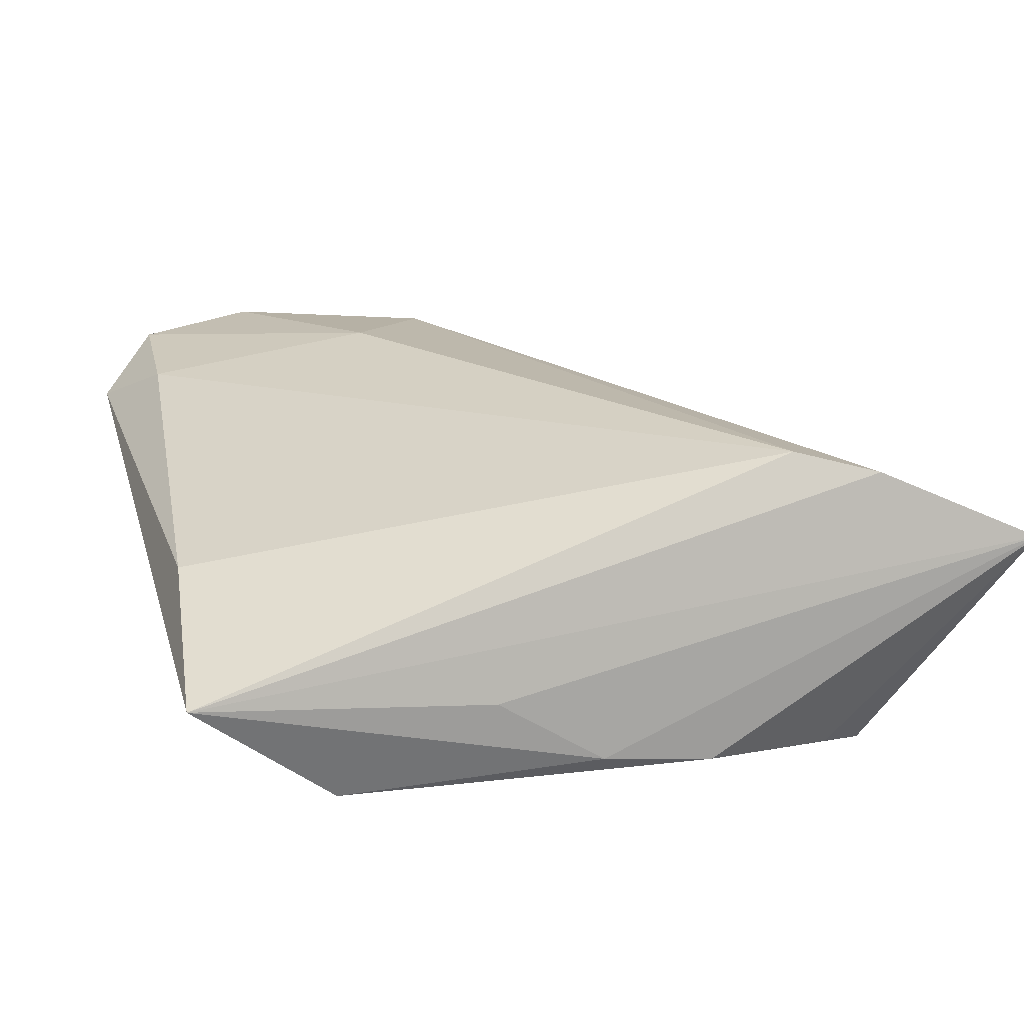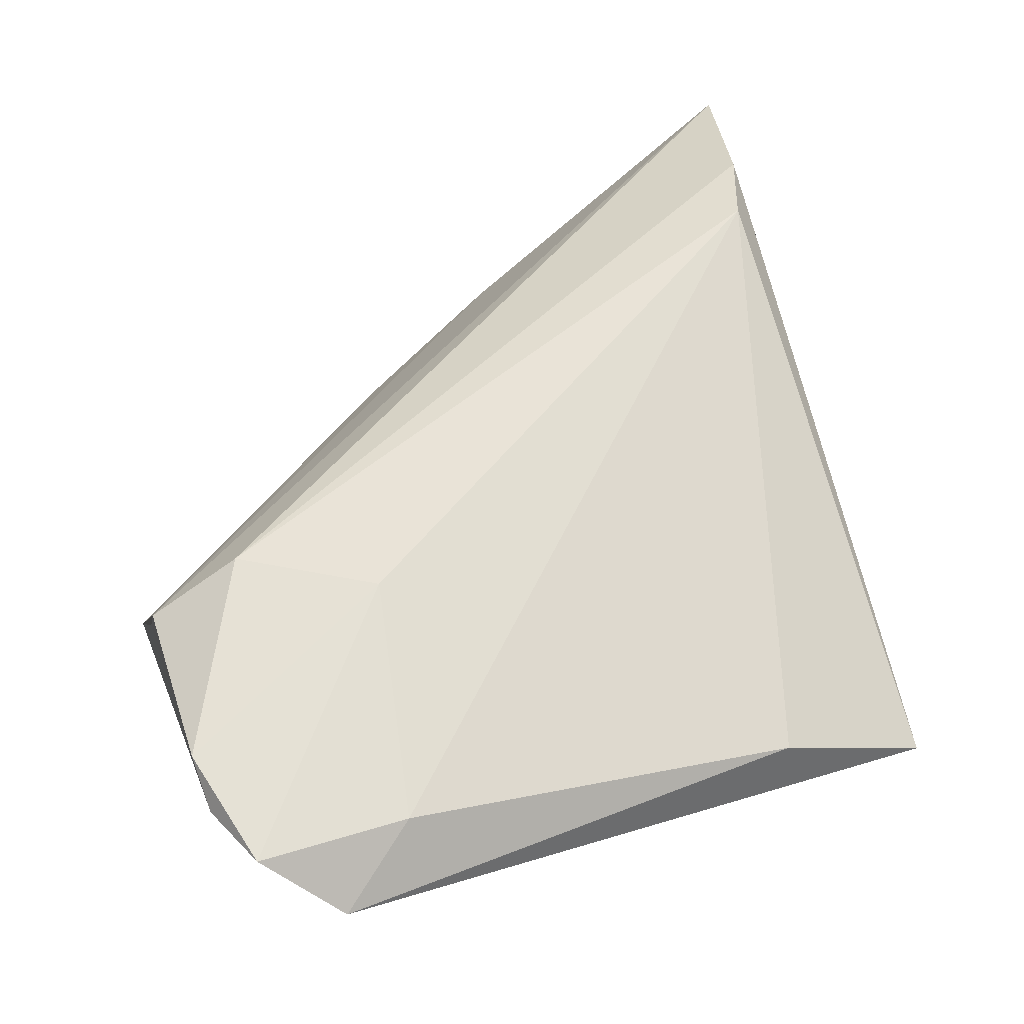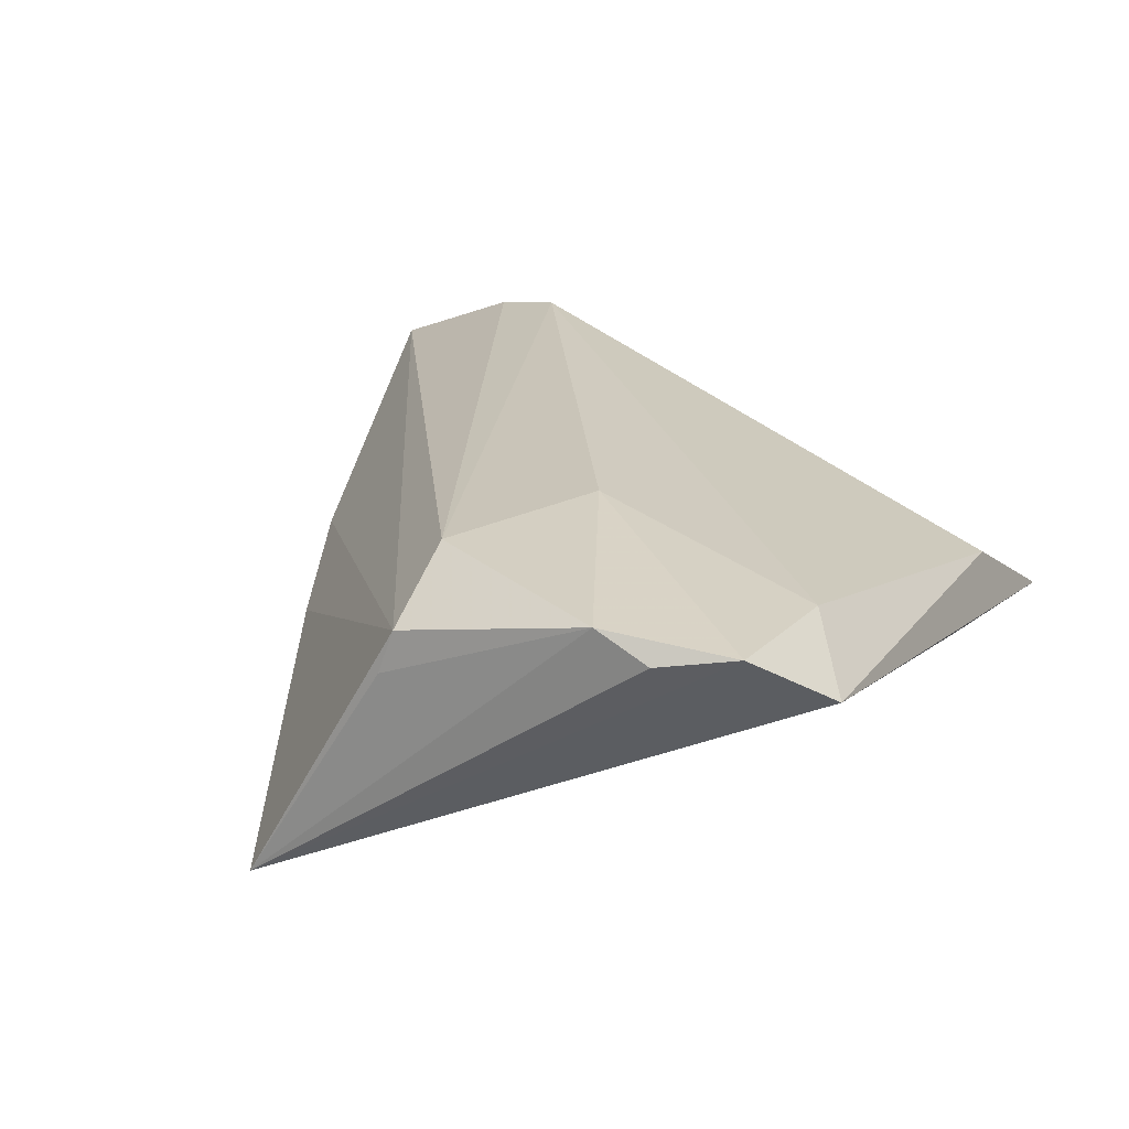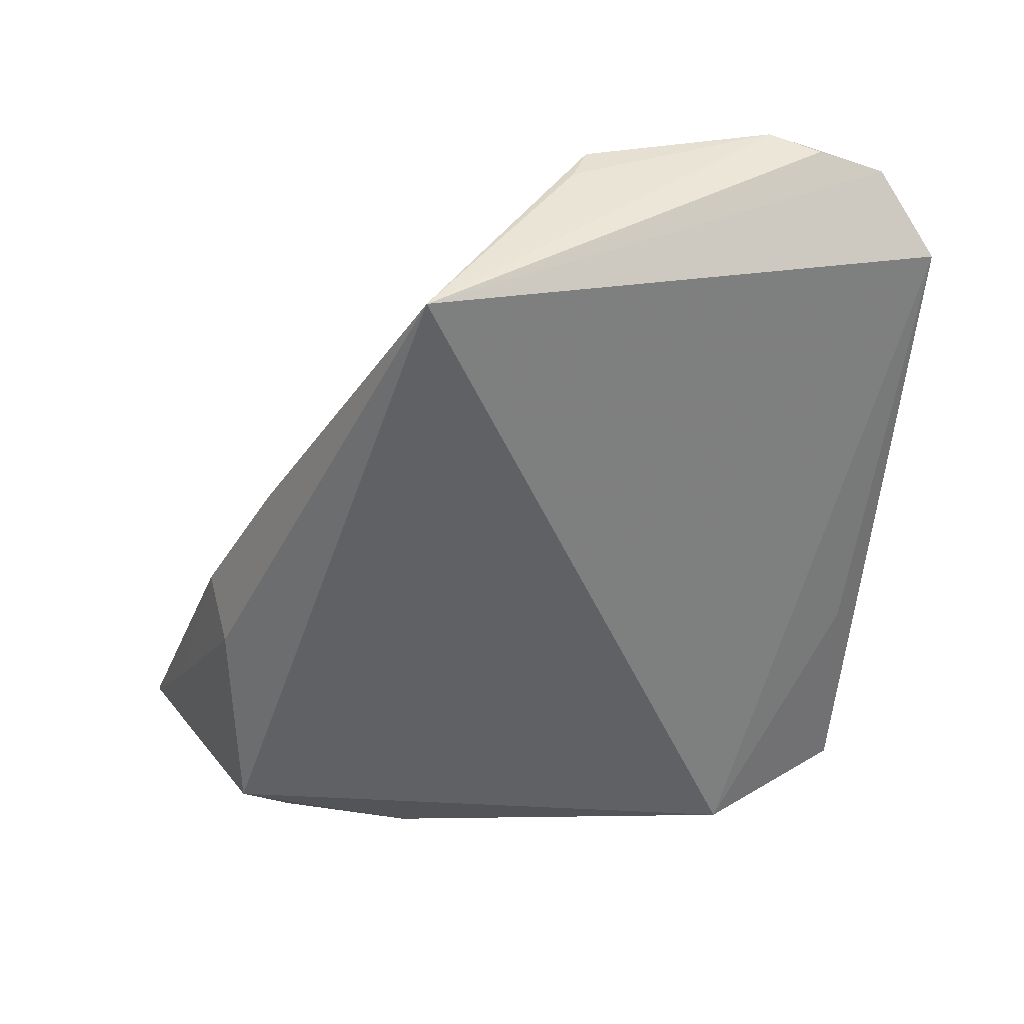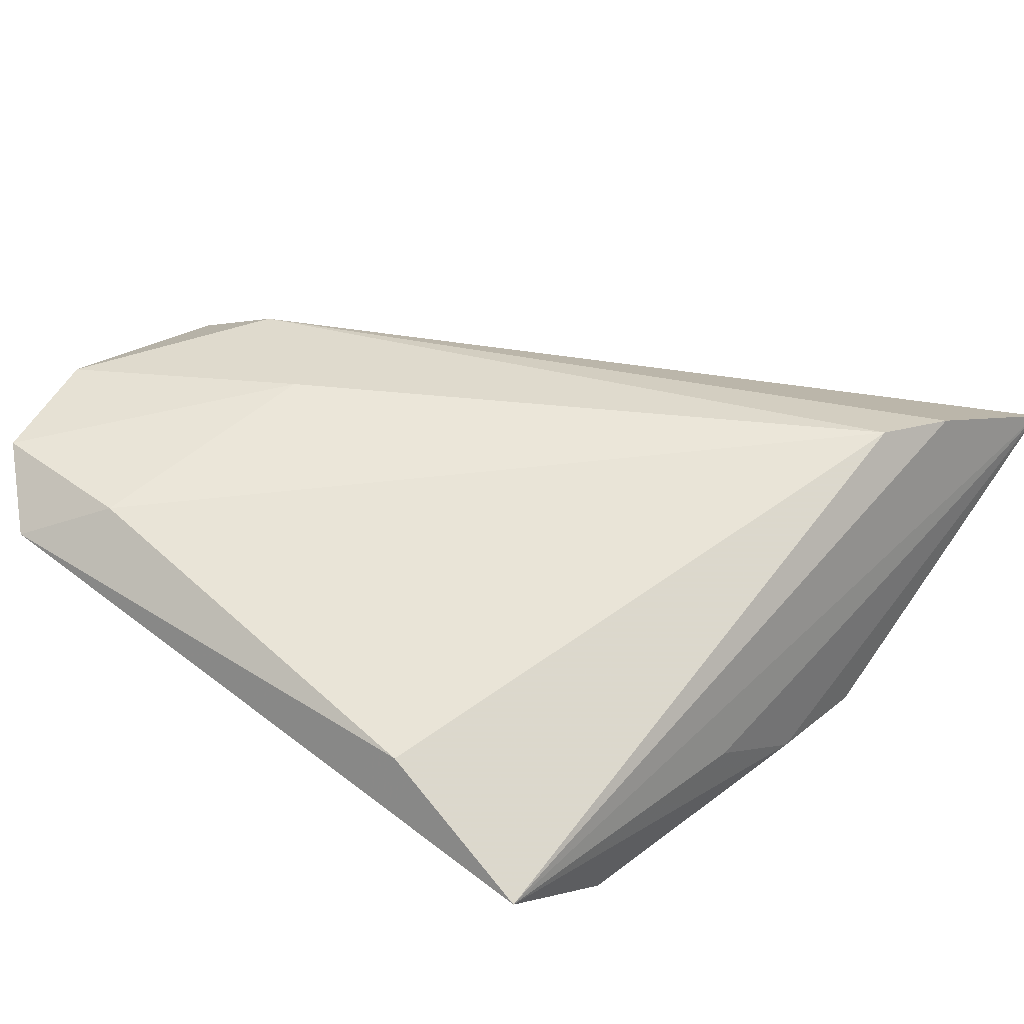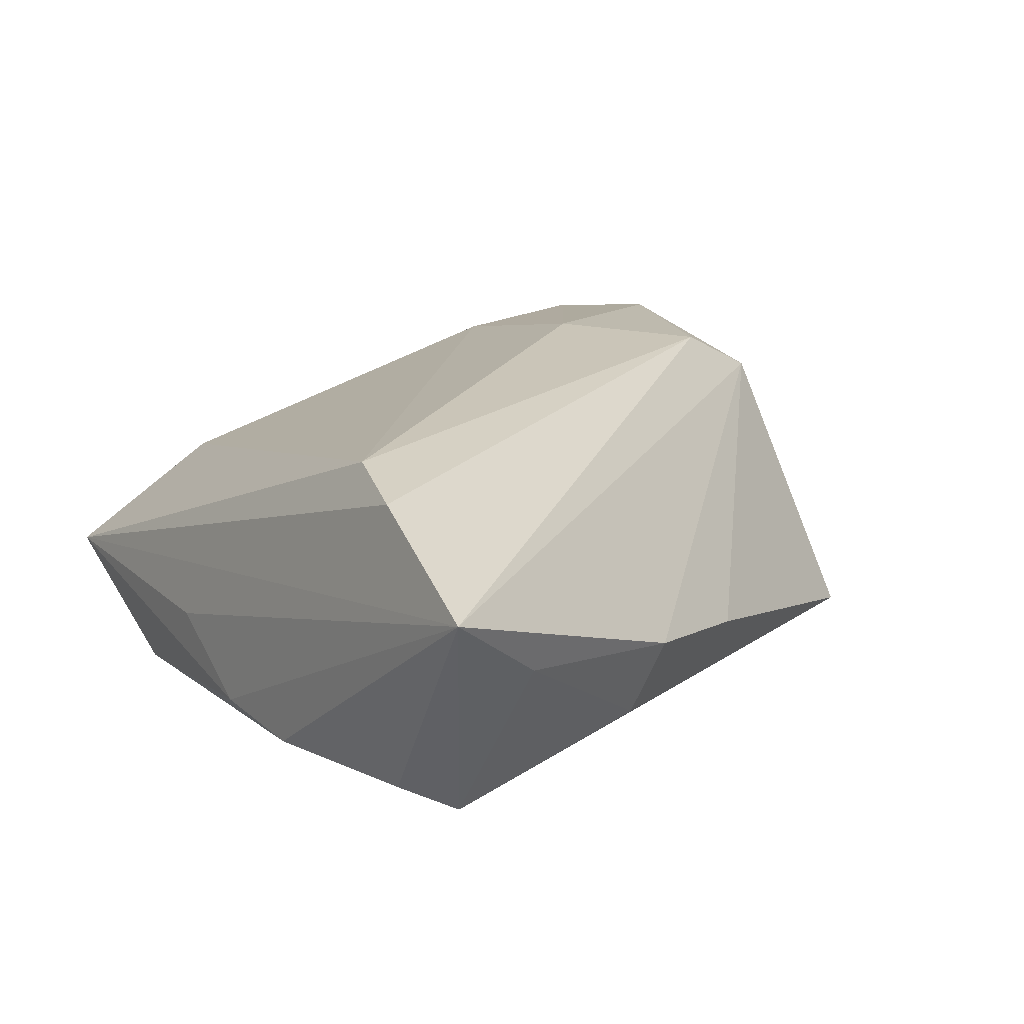
<metadata>
{"format":"obj","ext":"obj","renderer":"f3d","projection":"perspective","resolution":1024,"background":"white","views":[{"elev":19.1,"azim":-106.1,"up":"+Z"},{"elev":57.5,"azim":157.6,"up":"+Z"},{"elev":22.4,"azim":115.2,"up":"+Z"},{"elev":-46.0,"azim":84.4,"up":"+Z"},{"elev":40.1,"azim":-143.6,"up":"+Z"},{"elev":16.9,"azim":-42.0,"up":"+Z"}]}
</metadata>
<code>
v -0.006738 0.04019 -0.003259
v 0.04759 0.03623 0.0154
v -0.03083 -0.04295 0.0006349
v 0.03098 0.03721 0.01432
v 0.04042 0.04298 0.009581
v -0.0366 0.01081 -0.006153
v 0.04914 0.0002005 0.00765
v -0.007557 -0.03868 -0.00342
v 0.04916 -0.01541 -0.01737
v -0.01015 -0.03619 -0.0114
v -0.03954 -0.03081 0.01697
v -0.03996 -0.0124 -0.01403
v -0.03585 -0.0222 0.0189
v -0.03053 0.04298 -0.005687
v 0.03815 0.001381 0.0175
v 0.04877 0.00174 0.01223
v 0.0503 0.02845 0.01428
v 0.05022 0.02284 0.01708
v -0.04442 -0.04727 0.009742
v -0.01336 0.04106 0.004162
v -0.03861 -0.0005078 -0.01307
v -0.0361 -0.02749 -0.01561
v -0.03248 -0.03316 -0.01737
v -0.03091 0.02733 -0.01737
v 0.01025 -0.03171 -0.007077
v 0.02464 0.01185 0.01957
f 19 8 16
f 11 14 19
f 11 13 14
f 26 4 13
f 18 9 17
f 25 16 8
f 9 16 25
f 3 8 19
f 23 24 9
f 23 3 19
f 14 13 20
f 13 4 20
f 14 20 5
f 5 20 4
f 9 24 5
f 19 16 15
f 15 11 19
f 16 18 15
f 15 18 26
f 13 11 15
f 15 26 13
f 7 16 9
f 9 18 7
f 7 18 16
f 19 14 6
f 10 23 9
f 10 25 8
f 9 25 10
f 8 3 10
f 3 23 10
f 1 24 14
f 14 5 1
f 1 5 24
f 17 9 2
f 9 5 2
f 2 18 17
f 2 5 4
f 4 26 2
f 26 18 2
f 24 23 12
f 14 24 21
f 24 12 21
f 21 6 14
f 19 6 21
f 21 12 19
f 22 23 19
f 19 12 22
f 22 12 23

</code>
